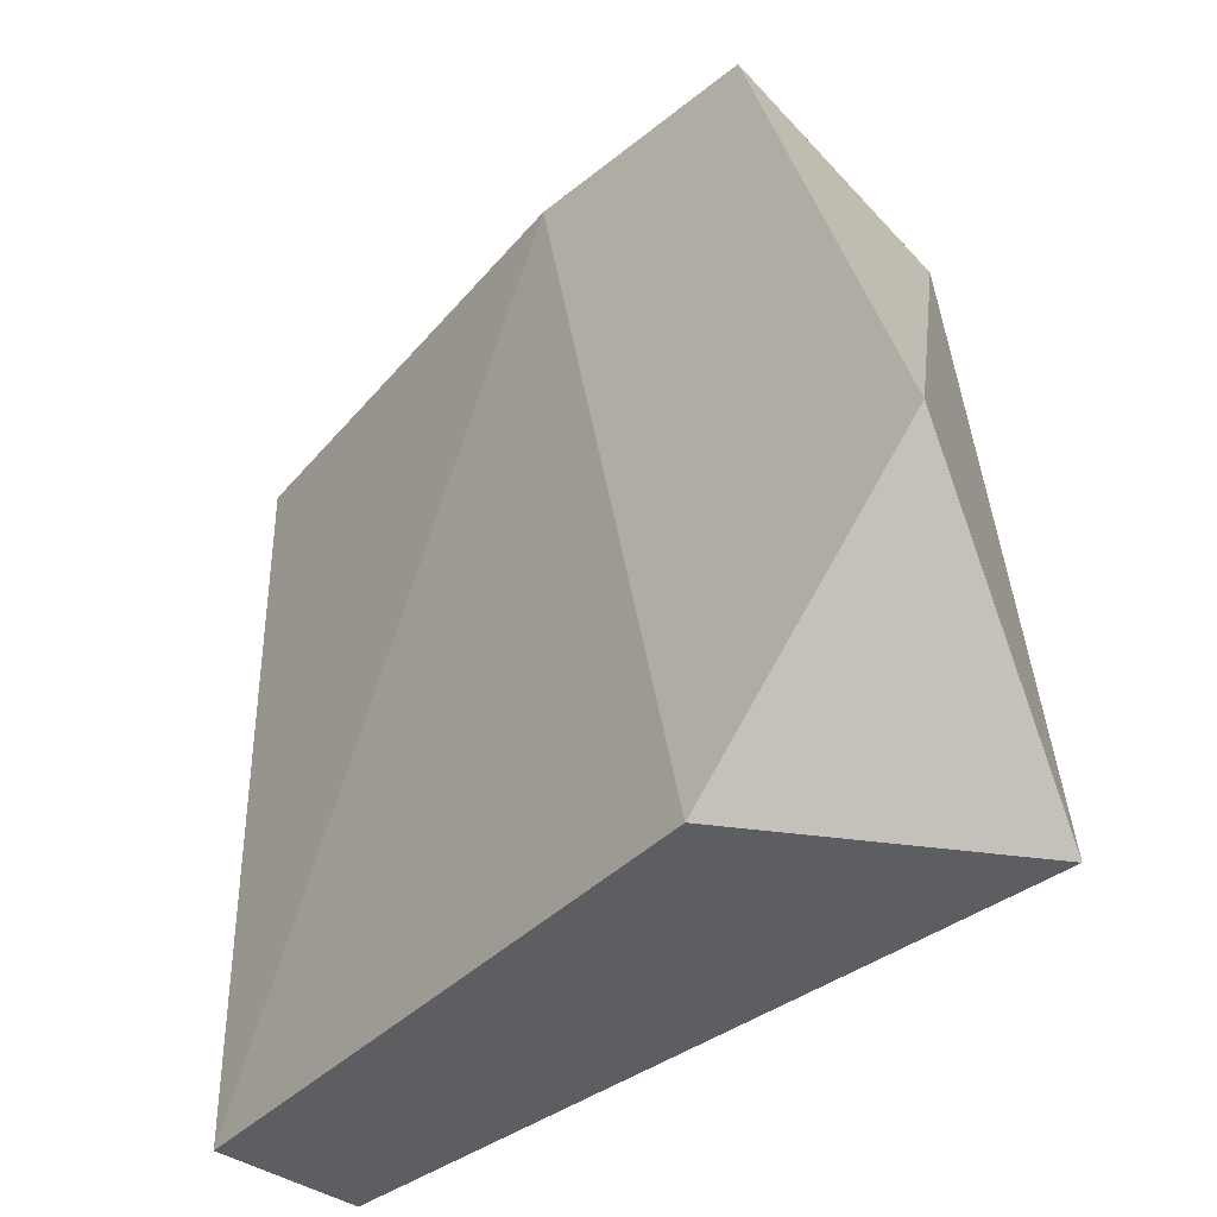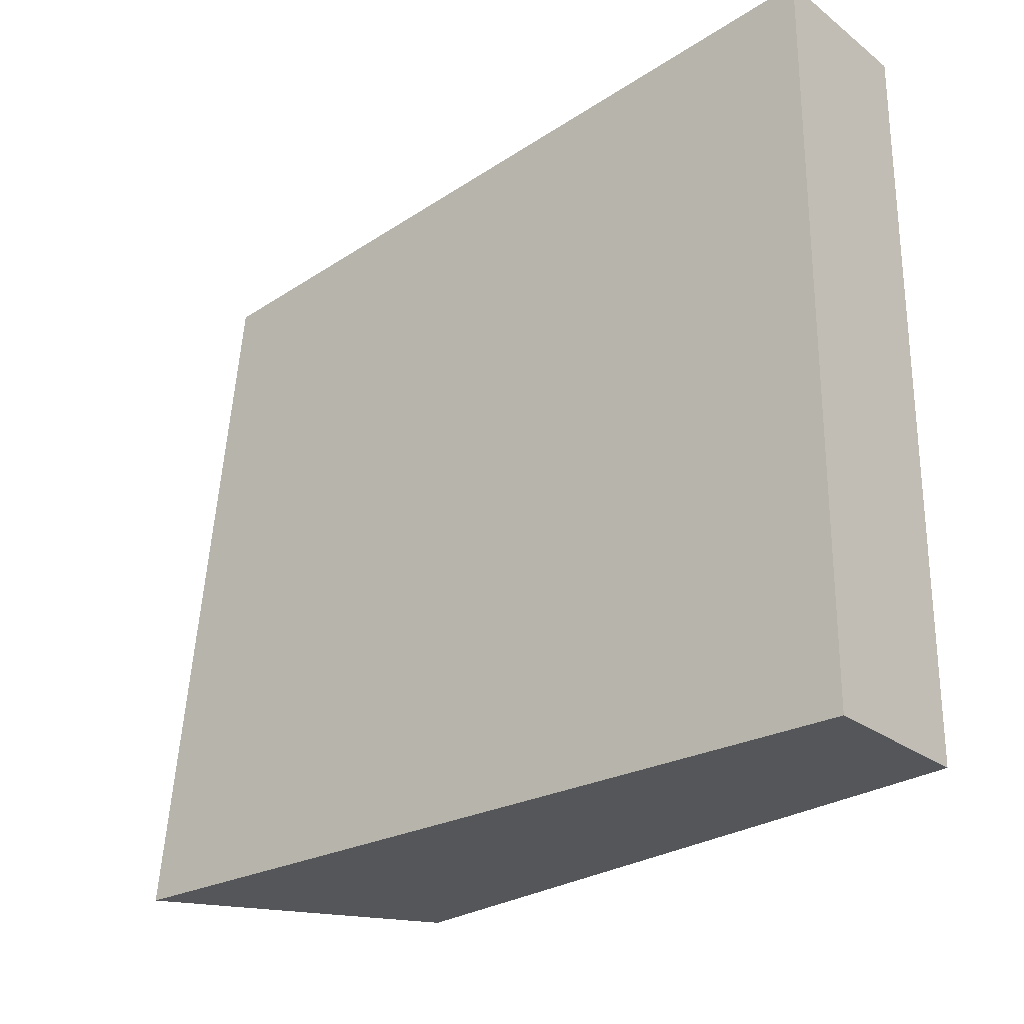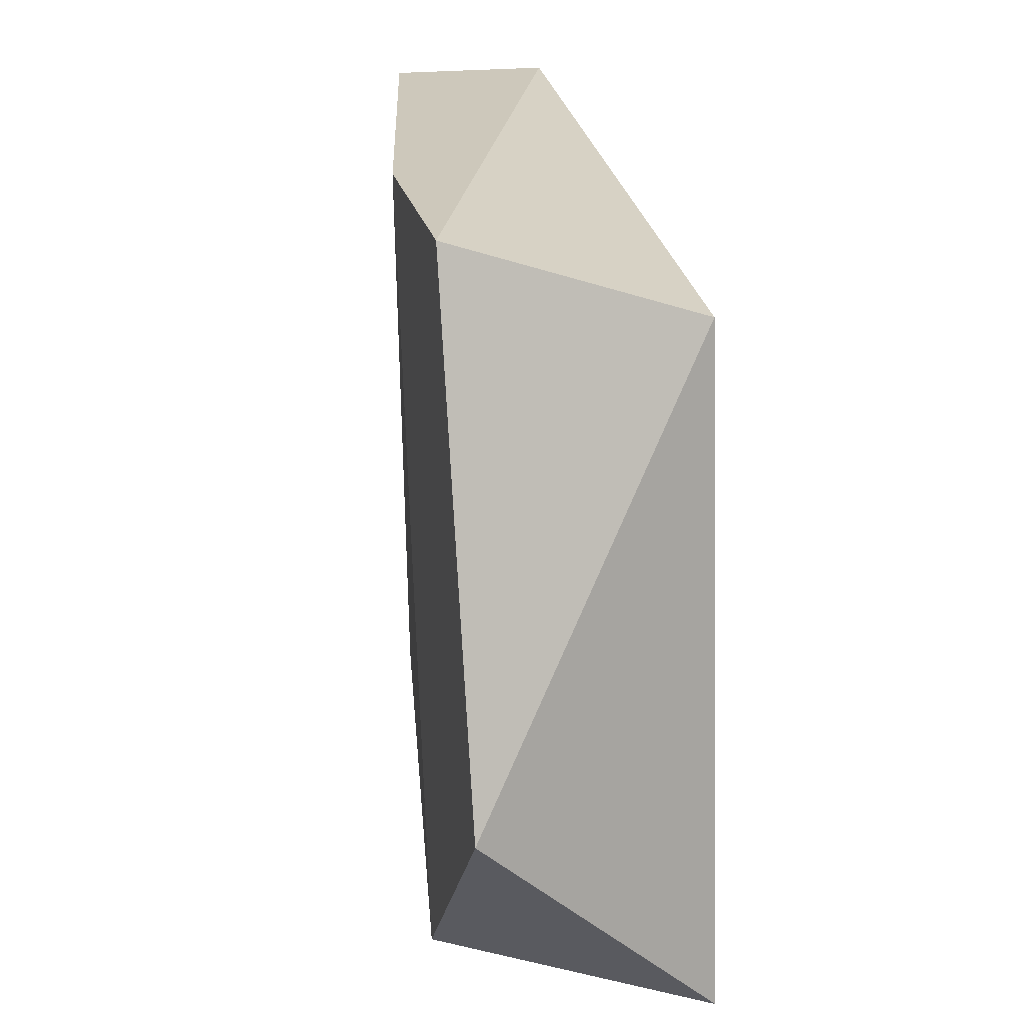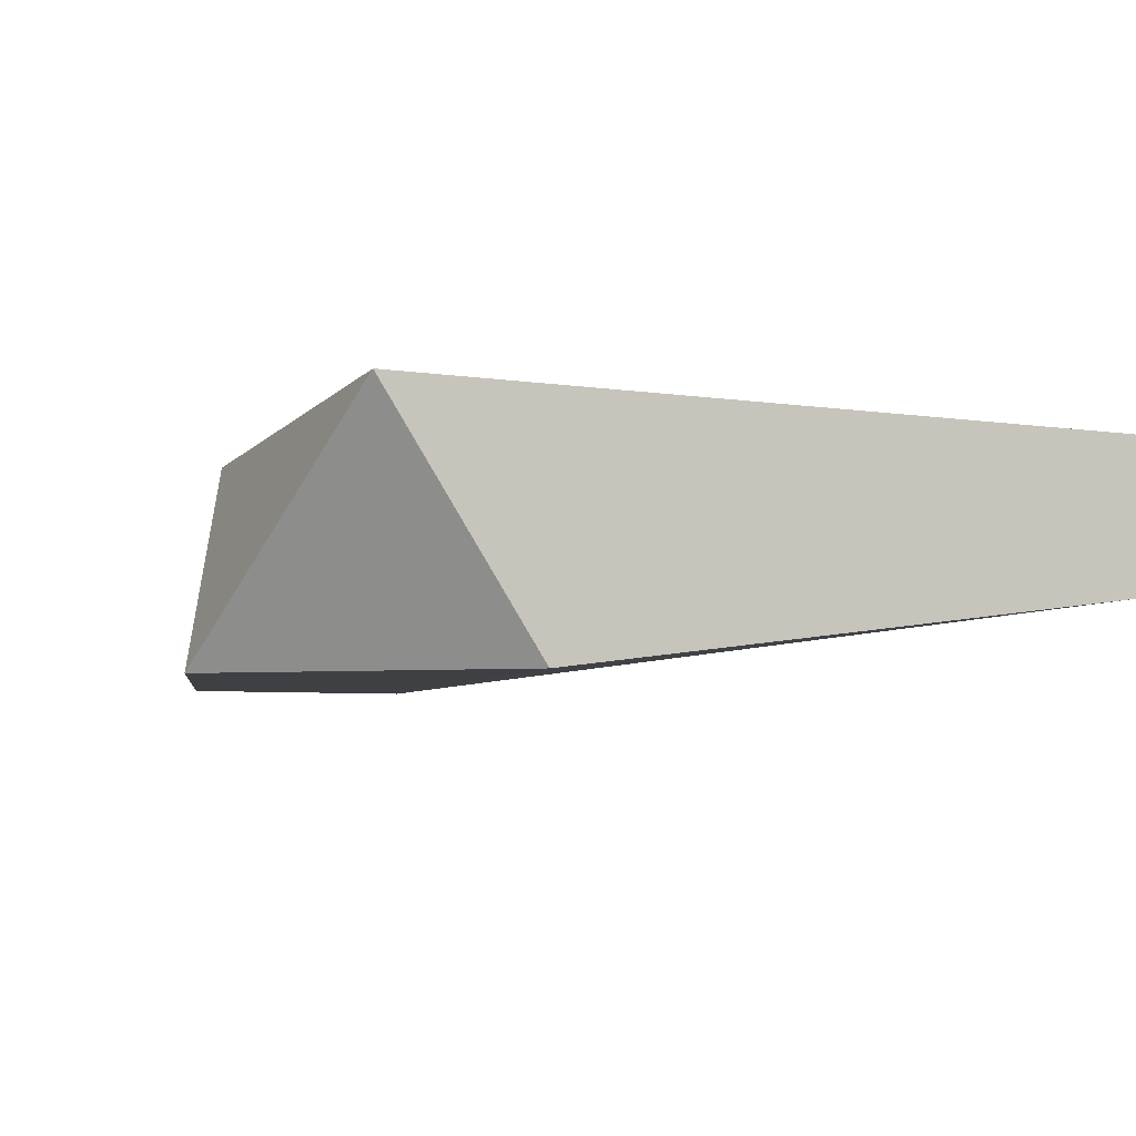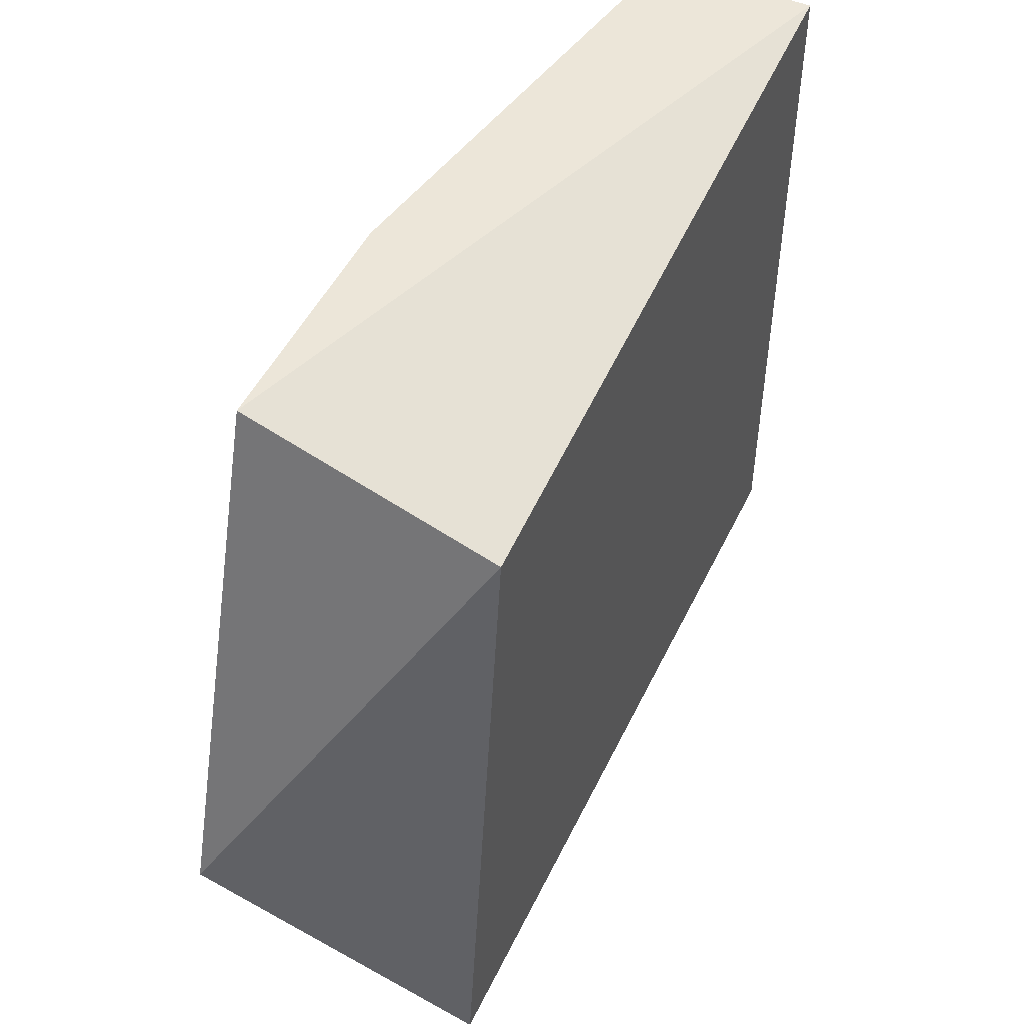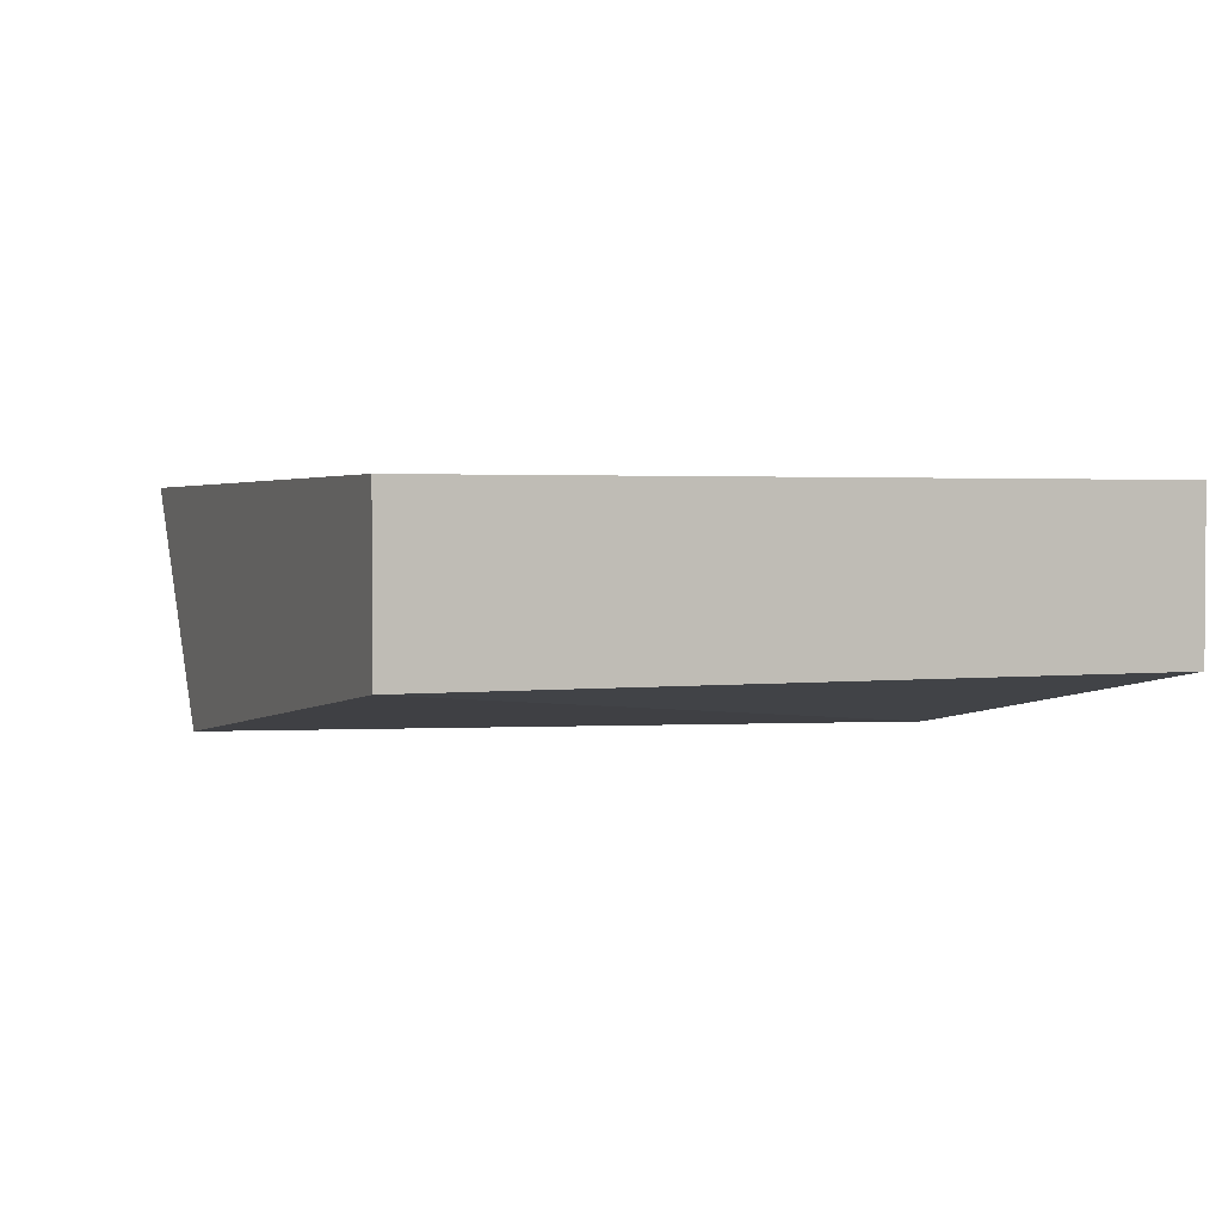
<metadata>
{"format":"obj","ext":"obj","renderer":"f3d","projection":"perspective","resolution":1024,"background":"white","views":[{"elev":-37.3,"azim":-134.2,"up":"+Y"},{"elev":-26.0,"azim":40.0,"up":"+Y"},{"elev":21.9,"azim":-101.4,"up":"+Y"},{"elev":-5.0,"azim":-26.9,"up":"+Z"},{"elev":48.9,"azim":-65.1,"up":"+Y"},{"elev":2.2,"azim":68.4,"up":"+Z"}]}
</metadata>
<code>
v -0.02897 -0.004901 0.03435
v -0.02478 0.004529 0.03121
v -0.03002 -0.001757 0.03121
v -0.02793 0.004529 0.03121
v -0.02793 0.00348 0.03435
v -0.02688 -0.004901 0.03121
v -0.0185 0.004529 0.03435
v -0.0185 0.004529 0.03226
v -0.0185 -0.004901 0.03435
v -0.0185 -0.004901 0.03226
f 6 4 2
f 9 7 1
f 7 9 10
f 9 1 10
f 1 7 5
f 3 1 5
f 7 4 5
f 4 3 5
f 7 10 8
f 4 7 8
f 1 3 6
f 10 1 6
f 3 4 6
f 10 6 2
f 8 10 2
f 4 8 2

</code>
